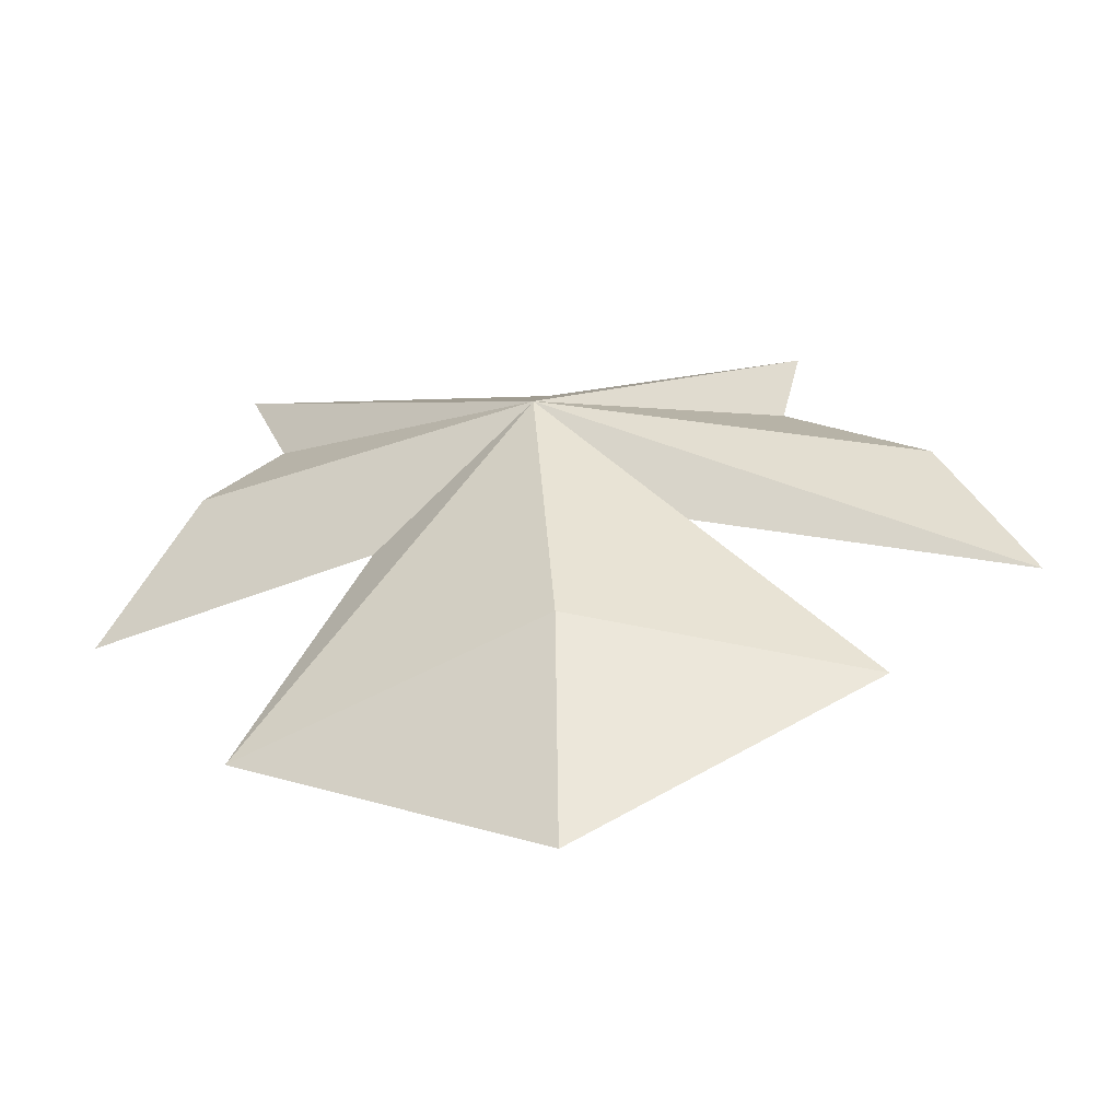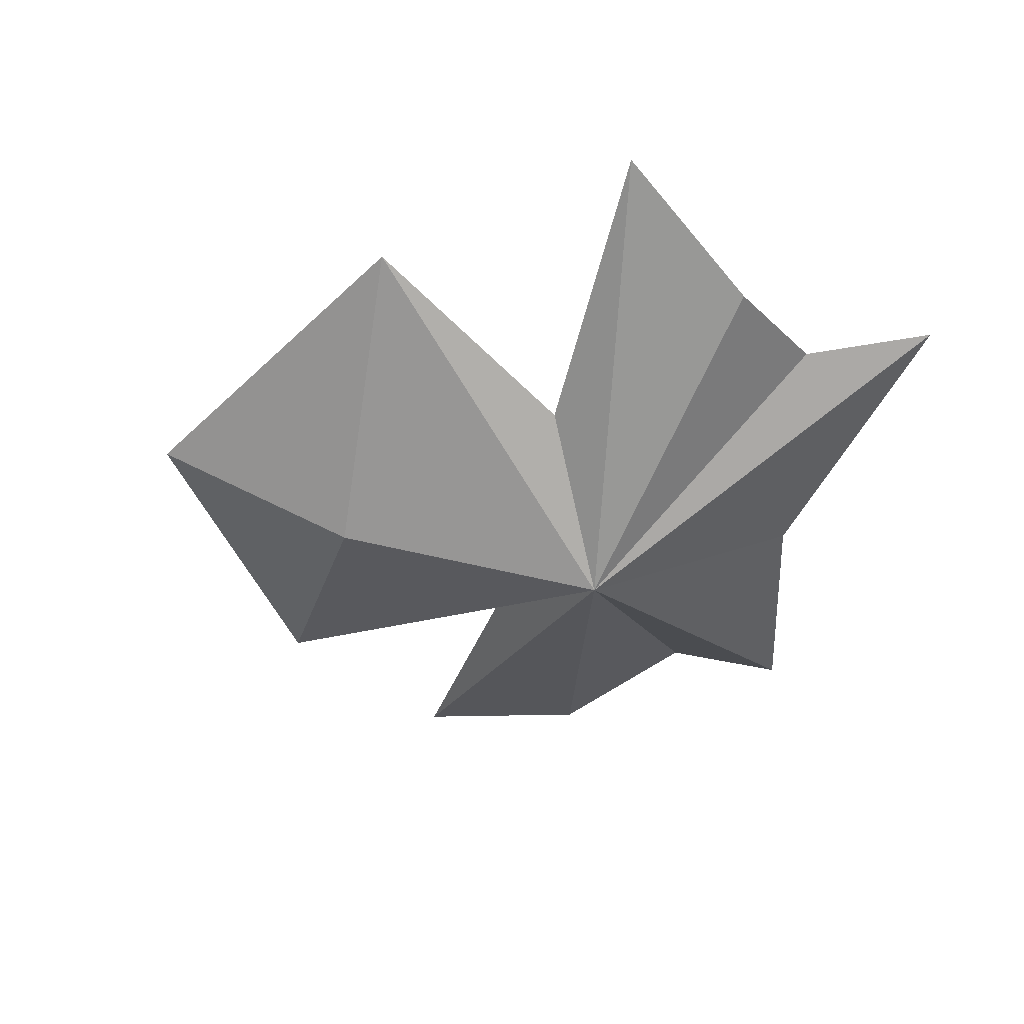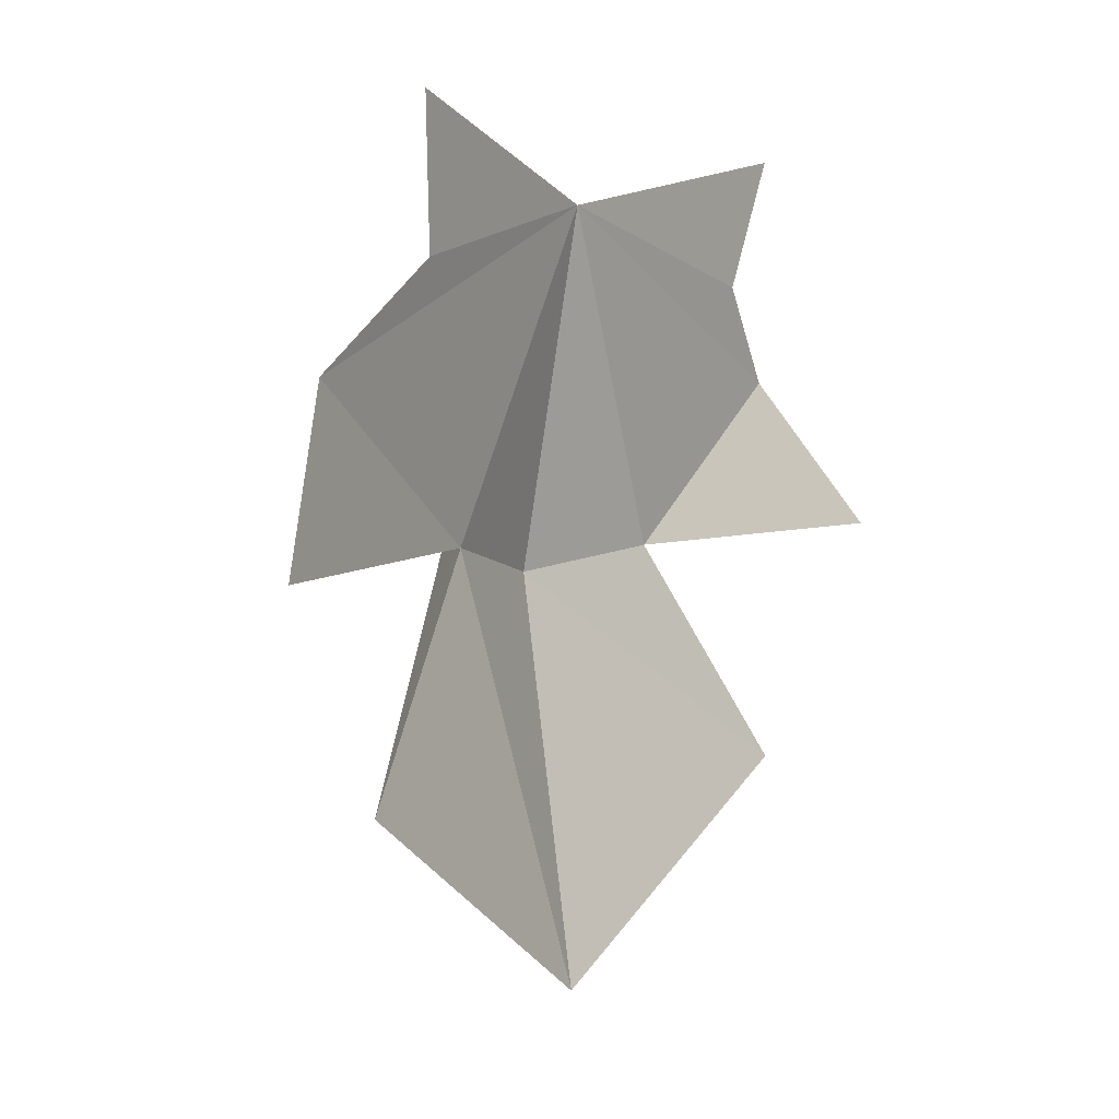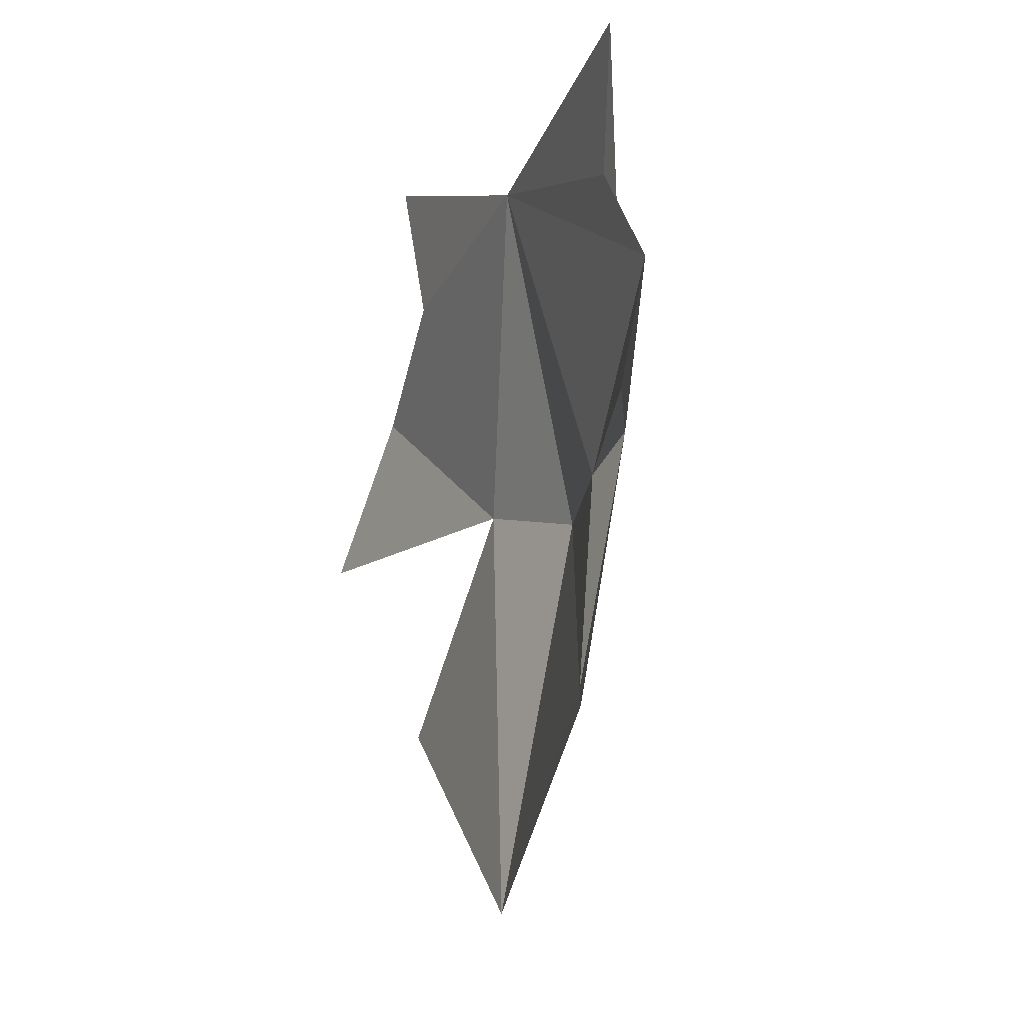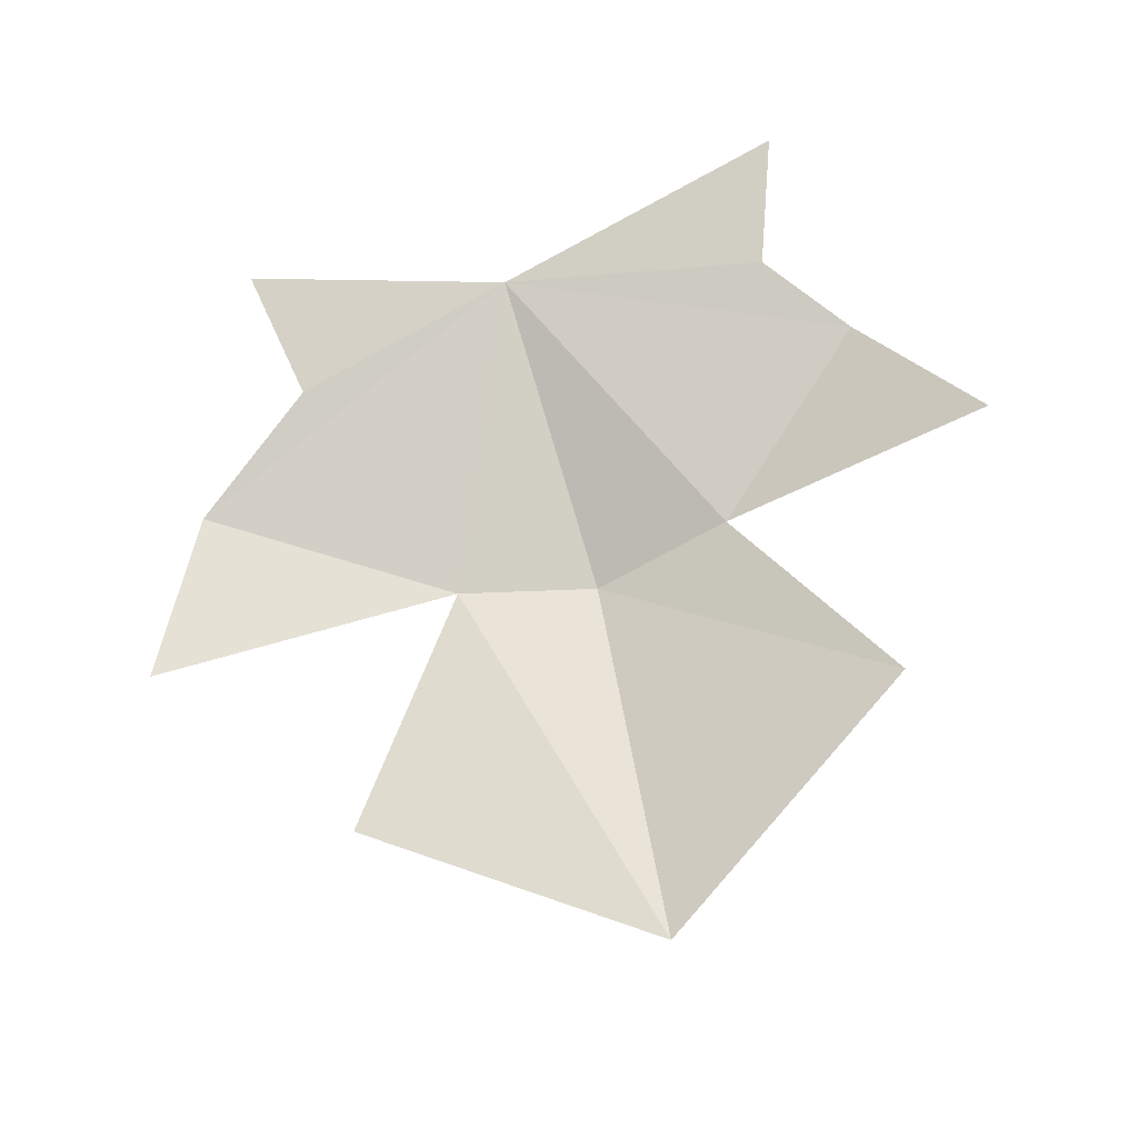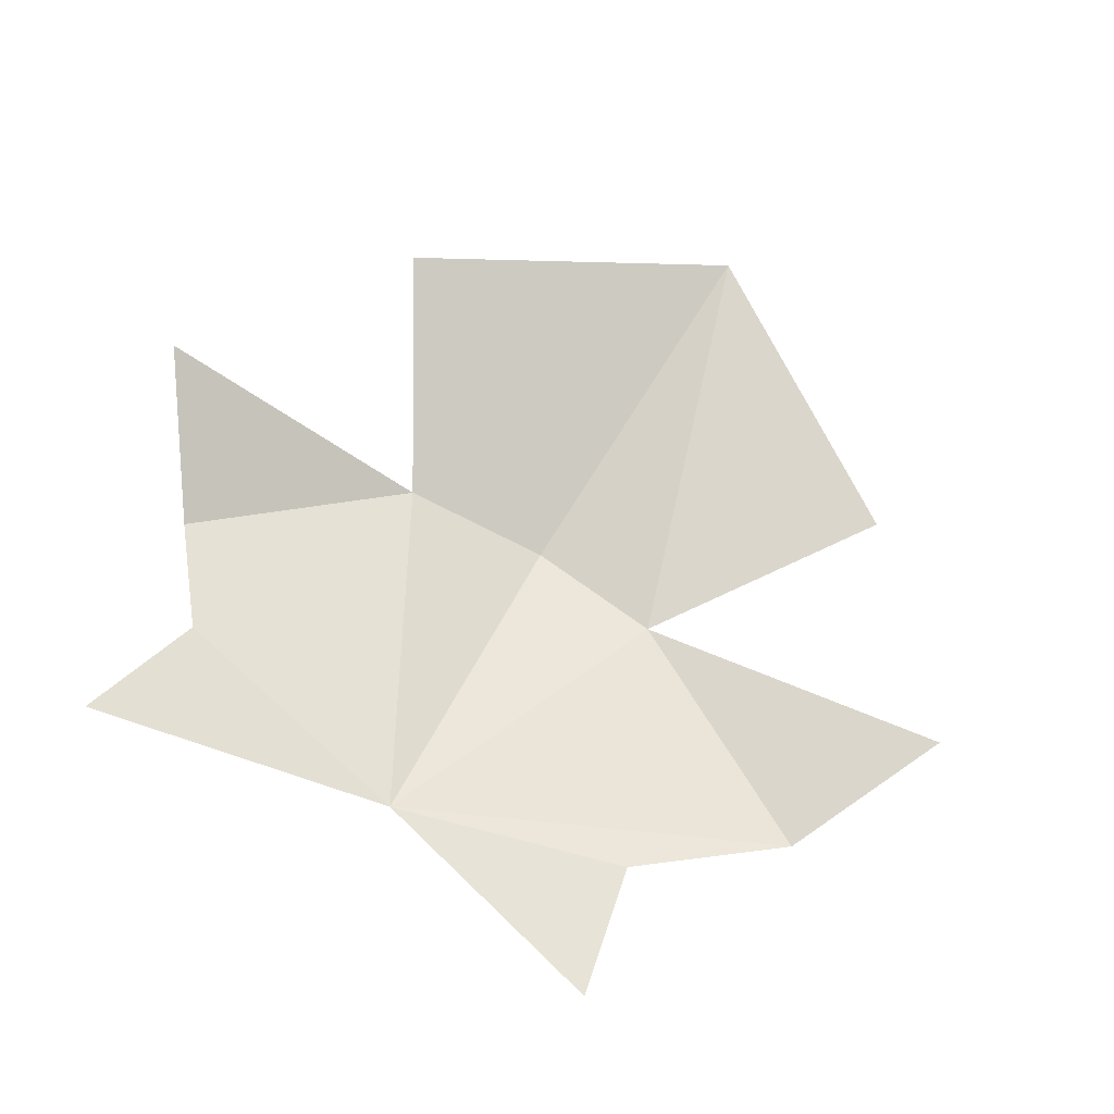
<metadata>
{"format":"obj","ext":"obj","renderer":"f3d","projection":"perspective","resolution":1024,"background":"white","views":[{"elev":-56.7,"azim":0.2,"up":"+Z"},{"elev":-39.7,"azim":-102.6,"up":"+Y"},{"elev":2.0,"azim":118.8,"up":"+Z"},{"elev":-9.6,"azim":-116.0,"up":"+Z"},{"elev":73.3,"azim":165.5,"up":"+Y"},{"elev":67.0,"azim":28.9,"up":"+Y"}]}
</metadata>
<code>
o group1173903527.020
v -0.005131 -0.06819 0.01407
v -0.1747 0.03193 0.1868
v -0.1503 0.02308 0.1141
v -0.1905 0.02161 0.06098
v -0.2426 0.06449 -0.02104
v -0.08894 -0.002011 -0.03105
v 0.008025 0.004867 -0.2618
v -0.007217 -0.03234 -0.04369
v 0.1668 -0.01401 -0.1541
v 0.07511 -0.02193 -0.02869
v 0.2598 0.002037 -0.03965
v 0.2118 -0.01408 0.05242
v 0.136 -0.002223 0.1119
v 0.1505 0.00457 0.1894
v 0.001331 0.004861 0.148
v -0.1563 0.04168 -0.1527
v 0.006436 -0.04435 -0.1451
f 15 2 1
f 2 3 1
f 3 4 1
f 4 5 1
f 5 6 1
f 16 1 6
f 1 17 7
f 7 8 1
f 1 17 9
f 9 10 1
f 10 11 1
f 11 12 1
f 12 13 1
f 13 14 1
f 14 15 1
f 16 17 1
f 16 7 17
f 7 9 17
f 8 7 16
f 16 6 8
f 15 14 13
f 3 2 15
f 4 3 15
f 13 12 15
f 6 4 15
f 8 6 15
f 10 8 15
f 12 10 15
f 12 11 10
f 10 9 7
f 7 8 10
f 6 5 4

</code>
